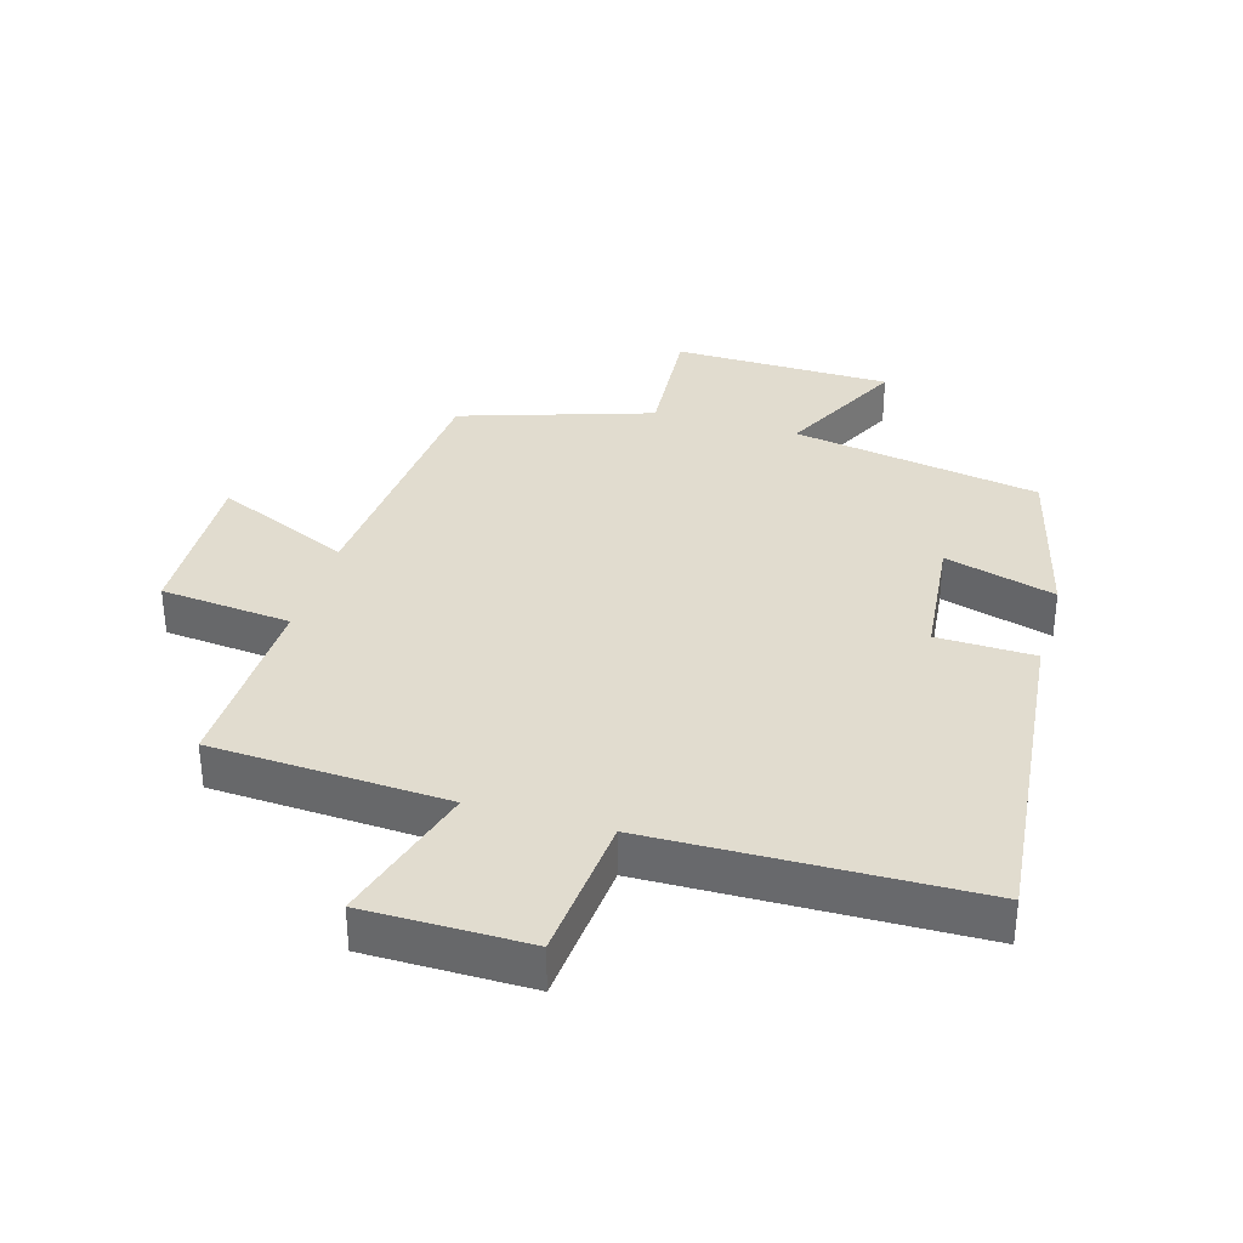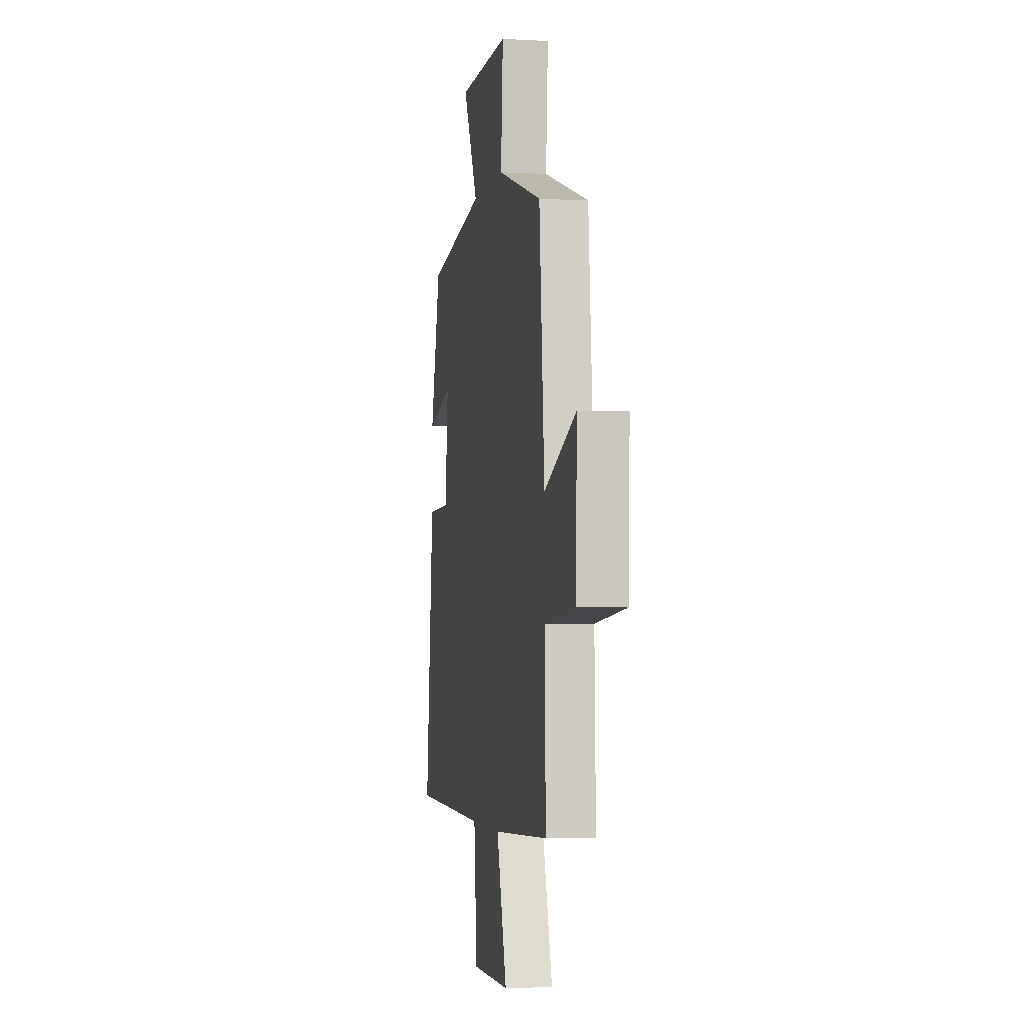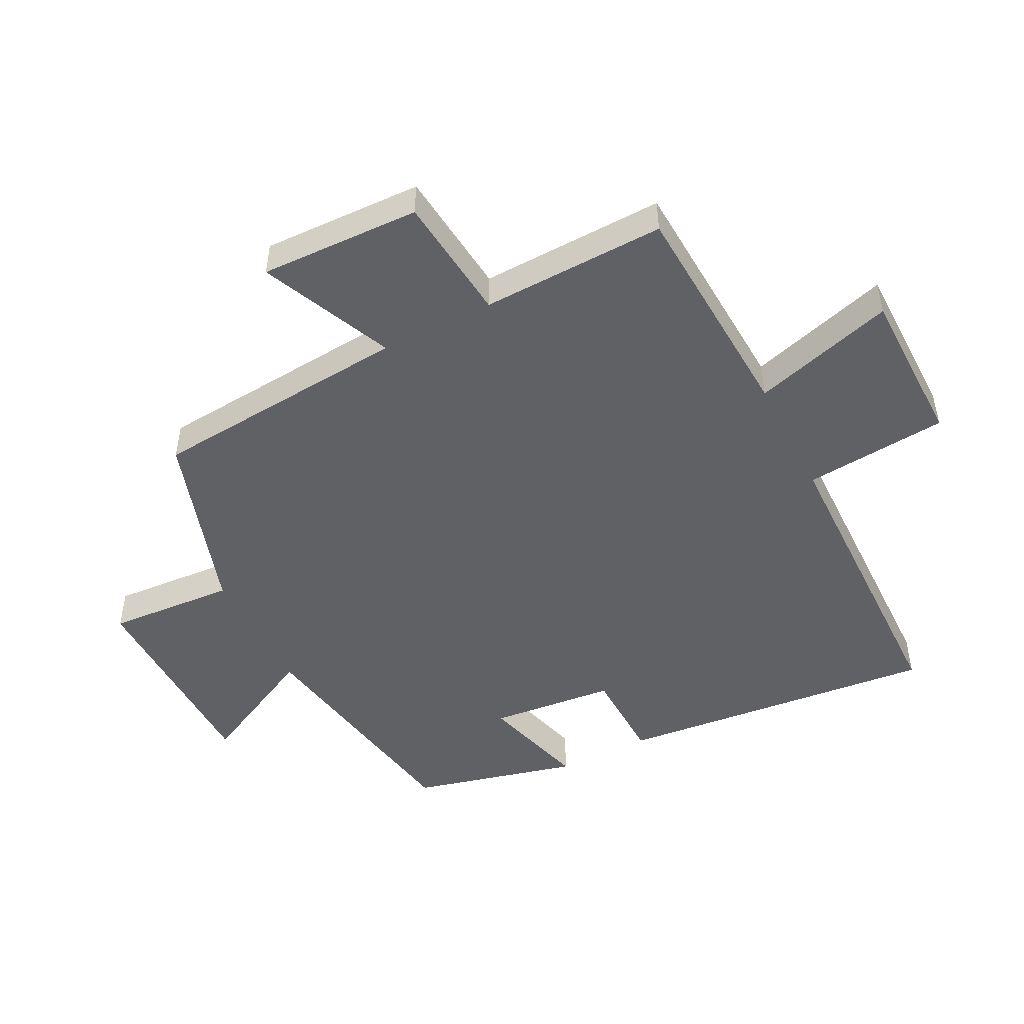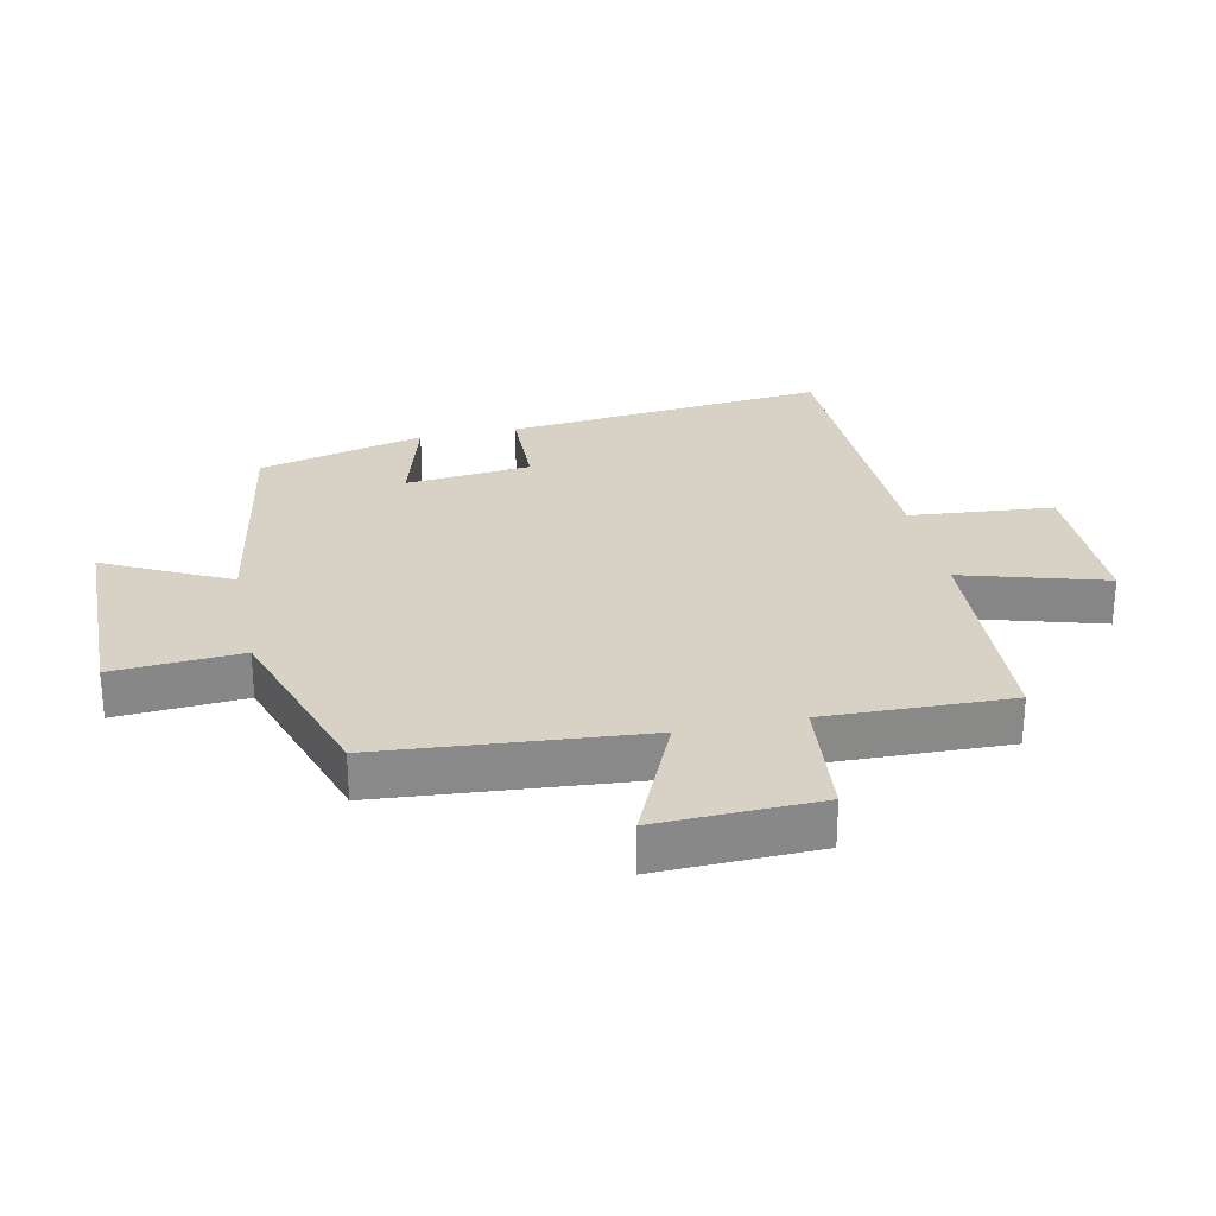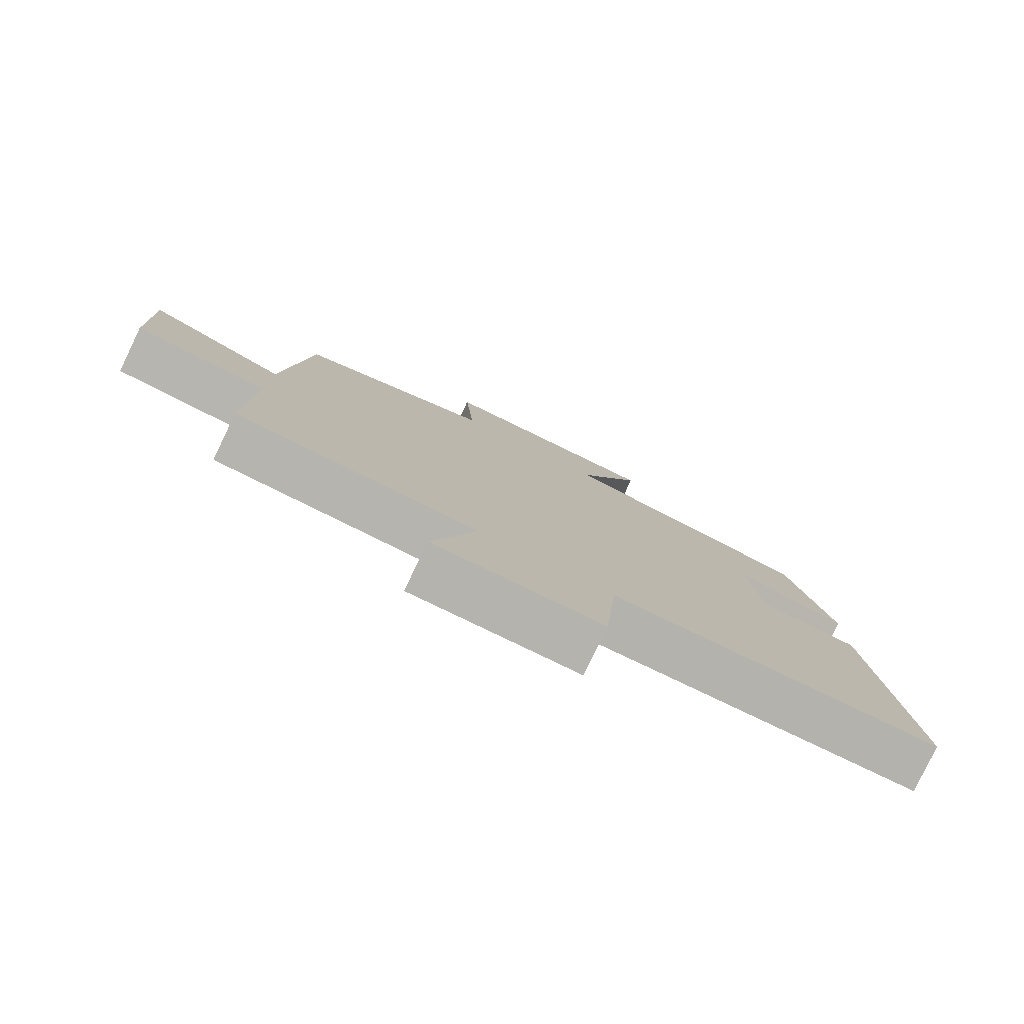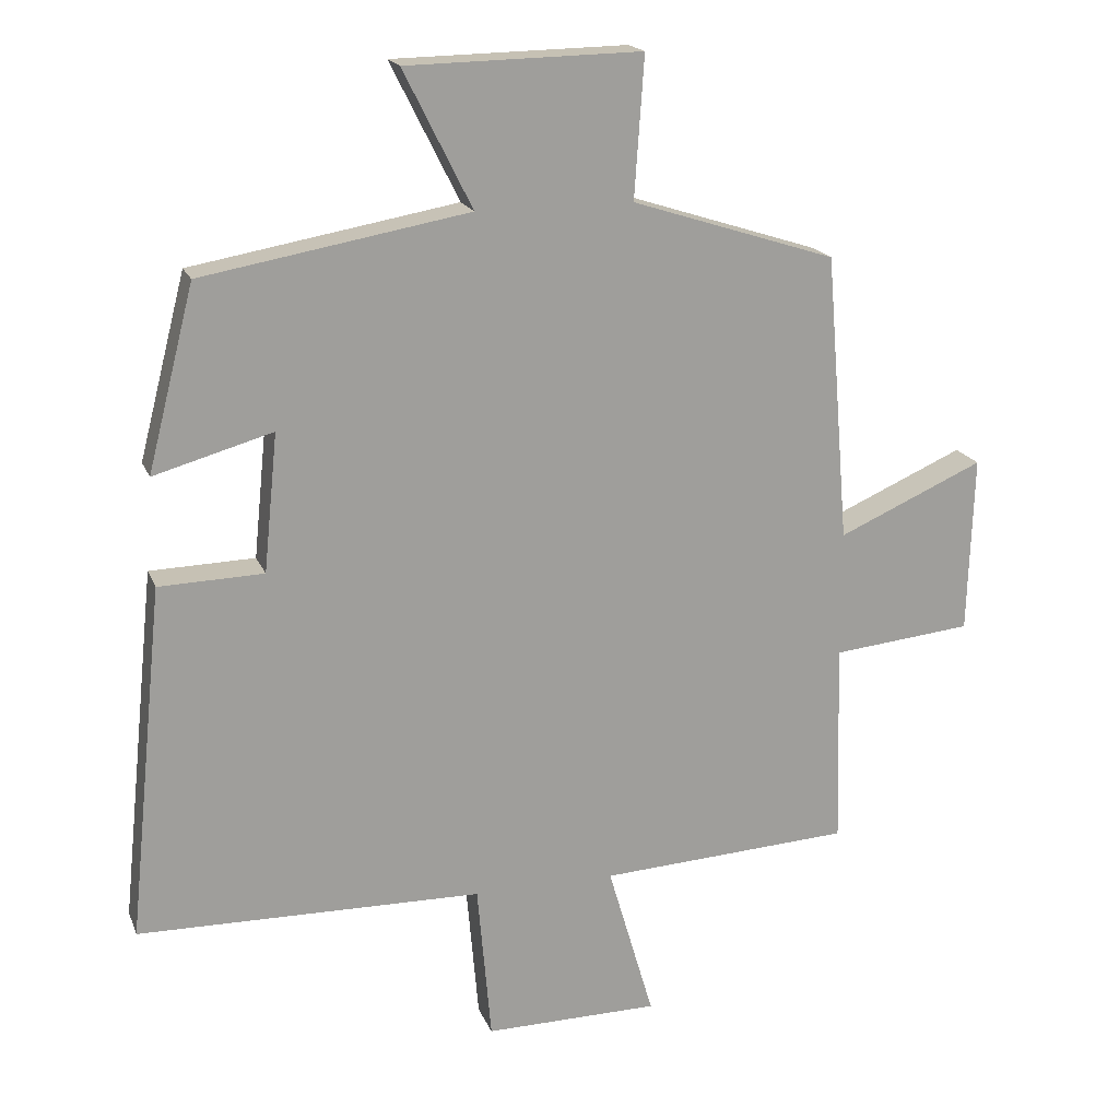
<metadata>
{"format":"obj","ext":"obj","renderer":"f3d","projection":"perspective","resolution":1024,"background":"white","views":[{"elev":34.5,"azim":-163.8,"up":"+Y"},{"elev":-3.0,"azim":79.2,"up":"+Z"},{"elev":-48.8,"azim":117.1,"up":"+Y"},{"elev":27.3,"azim":78.0,"up":"+Y"},{"elev":-79.9,"azim":154.3,"up":"+Z"},{"elev":18.4,"azim":-17.3,"up":"+Z"}]}
</metadata>
<code>
v 0.466 0.07 0.406
v 0.5 0.07 -0.006
v 0.709 0.07 0.086
v 0.701 0.07 -0.168
v 0.5 0.07 -0.188
v 0.508 0.07 -0.48
v 0.146 0.07 -0.5
v 0.212 0.07 -0.725
v -0.038 0.07 -0.727
v -0.058 0.07 -0.5
v -0.552 0.07 -0.491
v -0.5 0.07 0.017
v -0.35 0.07 0.021
v -0.33 0.07 0.219
v -0.5 0.07 0.171
v -0.433 0.07 0.433
v -0.051 0.07 0.5
v -0.149 0.07 0.696
v 0.187 0.07 0.702
v 0.173 0.07 0.5
v 0.466 0 0.406
v 0.5 0 -0.006
v 0.709 0 0.086
v 0.701 0 -0.168
v 0.5 0 -0.188
v 0.508 0 -0.48
v 0.146 0 -0.5
v 0.212 0 -0.725
v -0.038 0 -0.727
v -0.058 0 -0.5
v -0.552 0 -0.491
v -0.5 0 0.017
v -0.35 0 0.021
v -0.33 0 0.219
v -0.5 0 0.171
v -0.433 0 0.433
v -0.051 0 0.5
v -0.149 0 0.696
v 0.187 0 0.702
v 0.173 0 0.5
f 17 18 19 20
f 17 20 1 2
f 14 15 16 17
f 13 14 17 2
f 10 11 12 13
f 10 13 2
f 7 8 9 10
f 5 6 7 10
f 5 10 2 3
f 3 4 5
f 40 39 38 37
f 22 21 40 37
f 37 36 35 34
f 22 37 34 33
f 33 32 31 30
f 22 33 30
f 30 29 28 27
f 30 27 26 25
f 23 22 30 25
f 25 24 23
f 1 21 22 2
f 2 22 23 3
f 3 23 24 4
f 4 24 25 5
f 5 25 26 6
f 6 26 27 7
f 7 27 28 8
f 8 28 29 9
f 9 29 30 10
f 10 30 31 11
f 11 31 32 12
f 12 32 33 13
f 13 33 34 14
f 14 34 35 15
f 15 35 36 16
f 16 36 37 17
f 17 37 38 18
f 18 38 39 19
f 19 39 40 20
f 20 40 21 1

</code>
